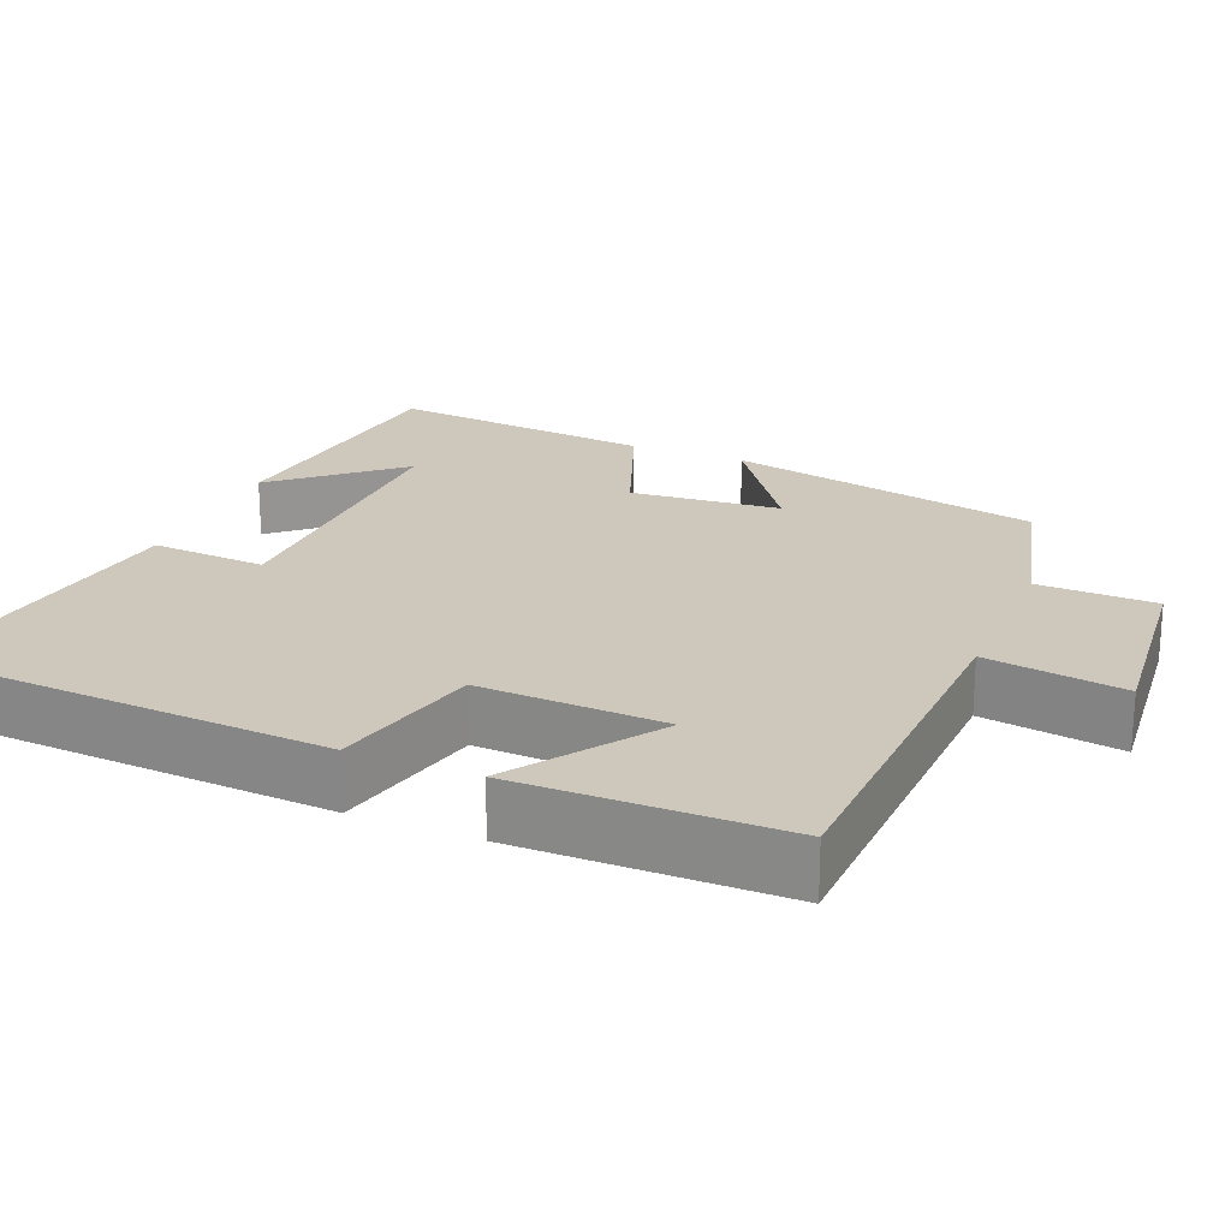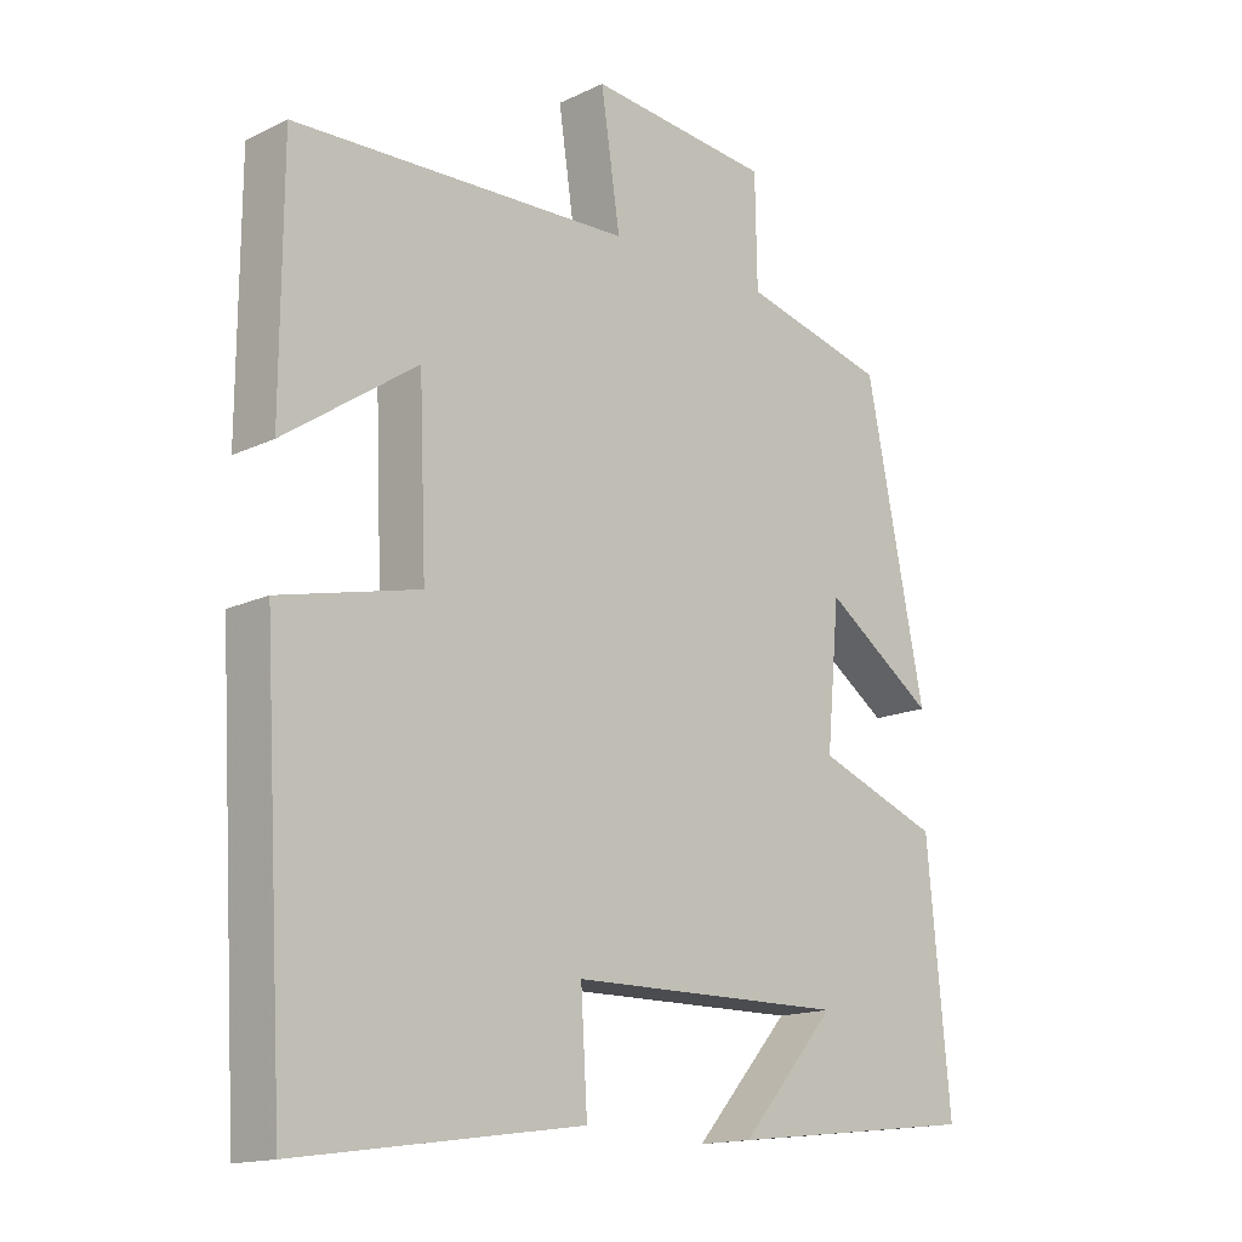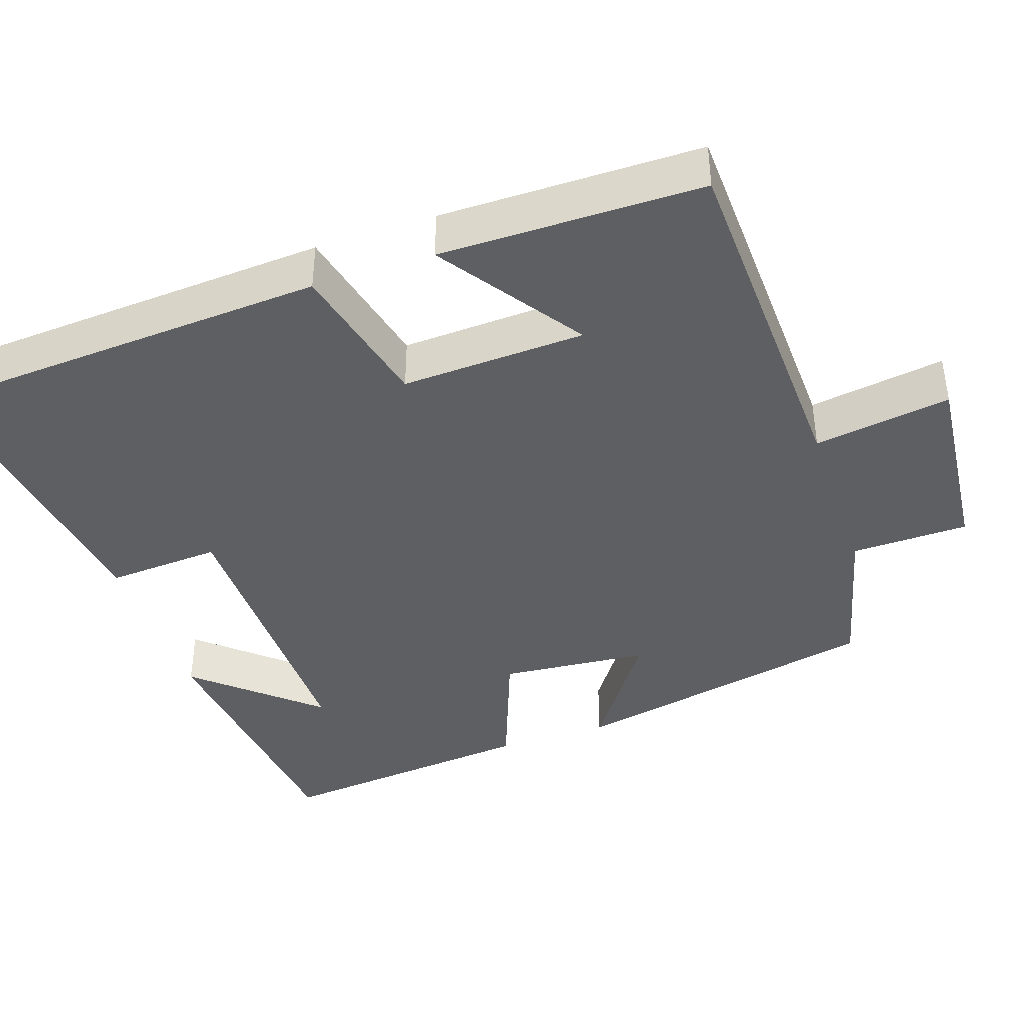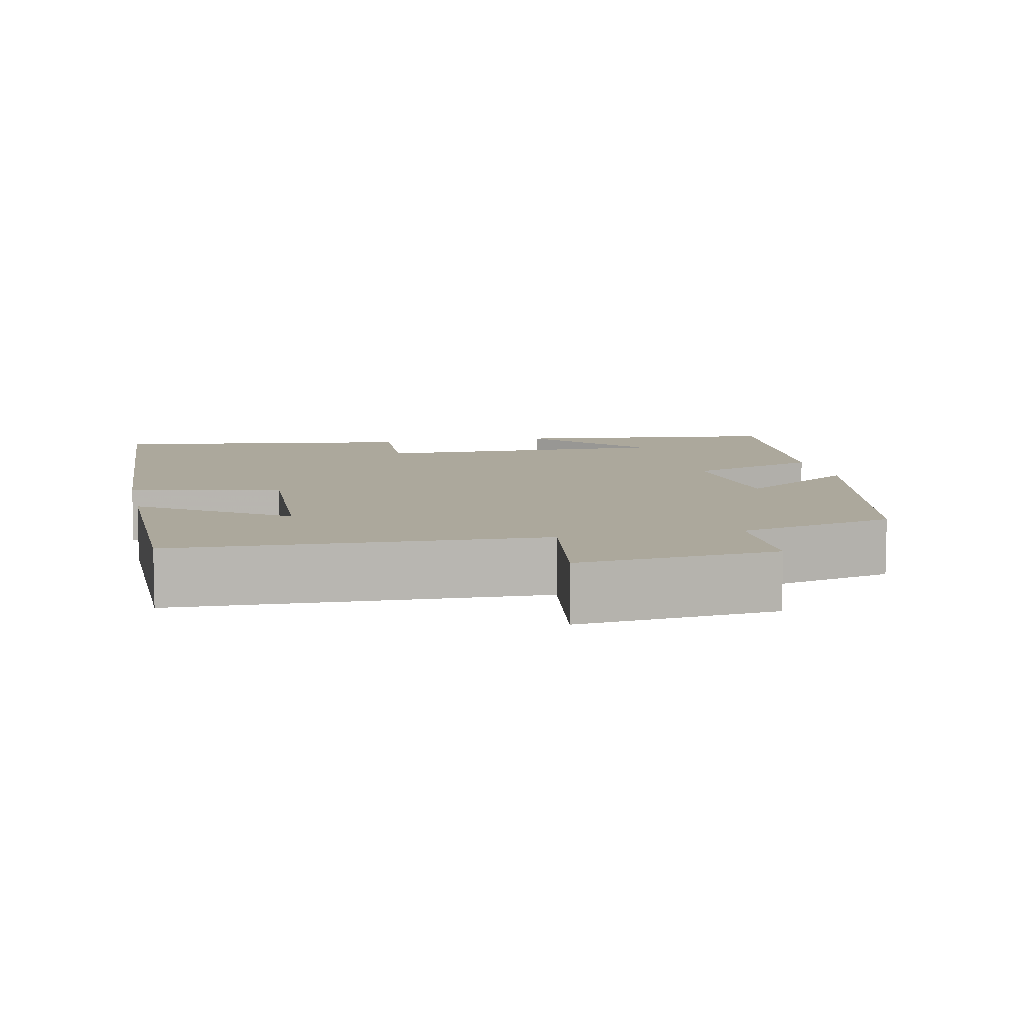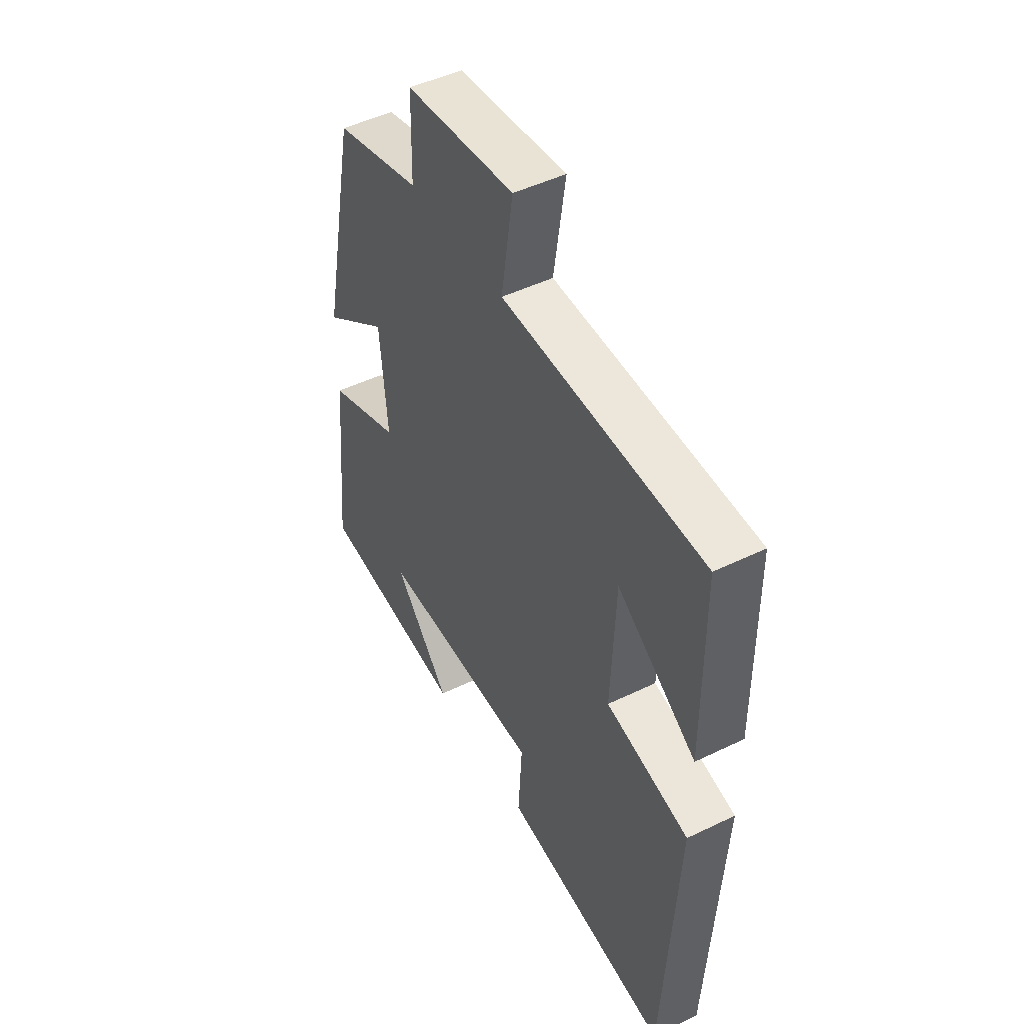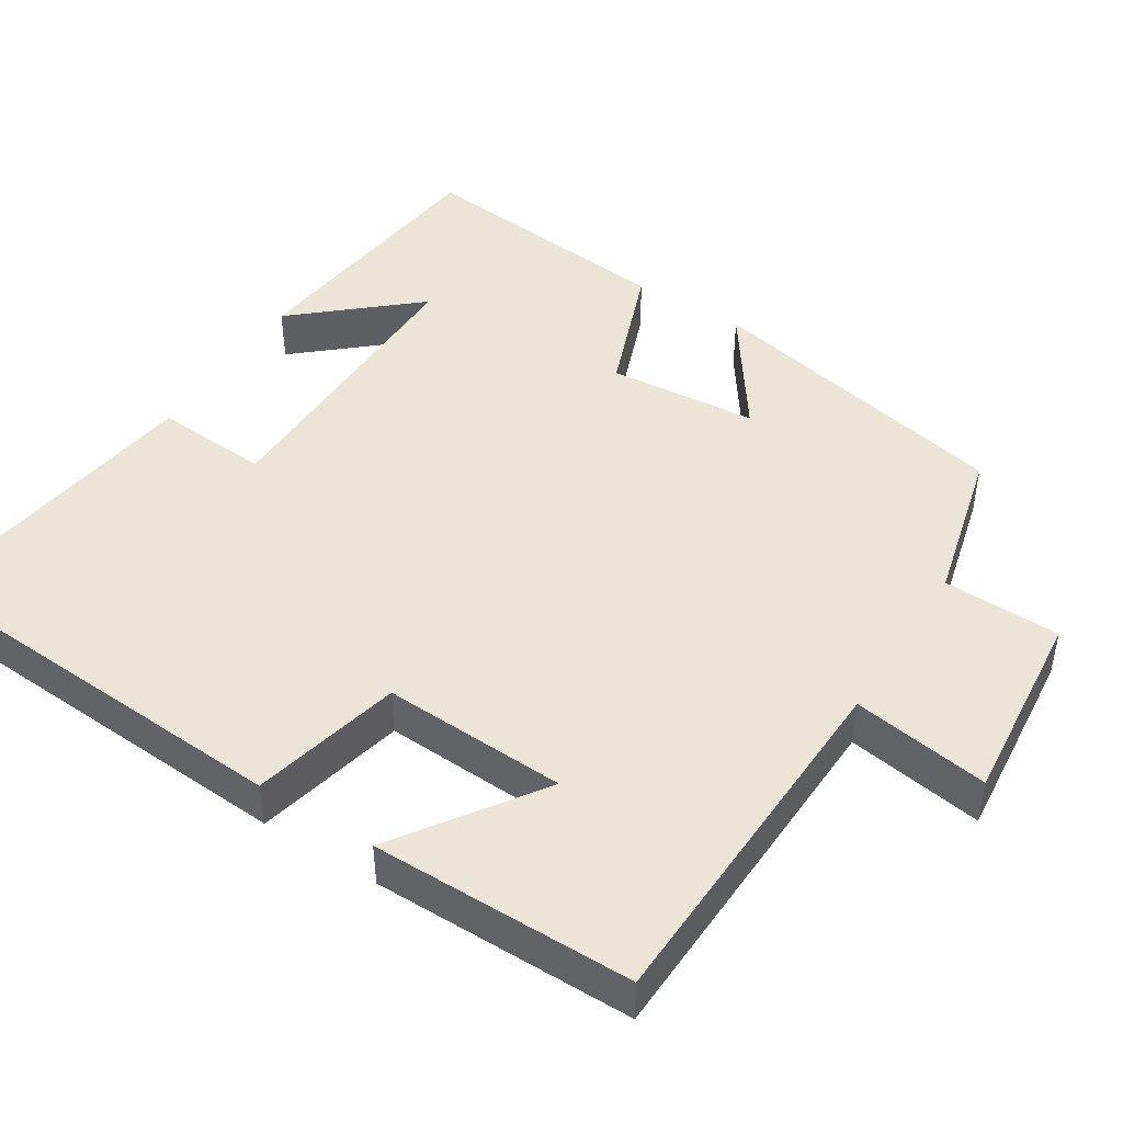
<metadata>
{"format":"obj","ext":"obj","renderer":"f3d","projection":"perspective","resolution":1024,"background":"white","views":[{"elev":22.0,"azim":-67.3,"up":"+Y"},{"elev":-15.4,"azim":-45.0,"up":"+Z"},{"elev":-40.9,"azim":-71.1,"up":"+Y"},{"elev":8.5,"azim":-12.0,"up":"+Y"},{"elev":47.9,"azim":-118.6,"up":"+Z"},{"elev":45.9,"azim":-57.5,"up":"+Y"}]}
</metadata>
<code>
v -0.498 0.07 0.484
v -0.022 0.07 0.5
v -0.049 0.07 0.68
v 0.209 0.07 0.654
v 0.212 0.07 0.5
v 0.416 0.07 0.448
v 0.5 0.07 0.038
v 0.344 0.07 0.148
v 0.326 0.07 -0.048
v 0.5 0.07 -0.114
v 0.533 0.07 -0.46
v 0.178 0.07 -0.5
v 0.313 0.07 -0.346
v -0.077 0.07 -0.35
v -0.068 0.07 -0.5
v -0.469 0.07 -0.557
v -0.5 0.07 -0.02
v -0.303 0.07 0.026
v -0.313 0.07 0.268
v -0.5 0.07 0.14
v -0.498 0 0.484
v -0.022 0 0.5
v -0.049 0 0.68
v 0.209 0 0.654
v 0.212 0 0.5
v 0.416 0 0.448
v 0.5 0 0.038
v 0.344 0 0.148
v 0.326 0 -0.048
v 0.5 0 -0.114
v 0.533 0 -0.46
v 0.178 0 -0.5
v 0.313 0 -0.346
v -0.077 0 -0.35
v -0.068 0 -0.5
v -0.469 0 -0.557
v -0.5 0 -0.02
v -0.303 0 0.026
v -0.313 0 0.268
v -0.5 0 0.14
f 19 20 1 2
f 18 19 2
f 15 16 17 18
f 14 15 18
f 13 14 18 2
f 11 12 13
f 9 10 11 13
f 9 13 2 3
f 8 9 3
f 5 6 7 8
f 5 8 3
f 3 4 5
f 22 21 40 39
f 22 39 38
f 38 37 36 35
f 38 35 34
f 22 38 34 33
f 33 32 31
f 33 31 30 29
f 23 22 33 29
f 23 29 28
f 28 27 26 25
f 23 28 25
f 25 24 23
f 1 21 22 2
f 2 22 23 3
f 3 23 24 4
f 4 24 25 5
f 5 25 26 6
f 6 26 27 7
f 7 27 28 8
f 8 28 29 9
f 9 29 30 10
f 10 30 31 11
f 11 31 32 12
f 12 32 33 13
f 13 33 34 14
f 14 34 35 15
f 15 35 36 16
f 16 36 37 17
f 17 37 38 18
f 18 38 39 19
f 19 39 40 20
f 20 40 21 1

</code>
